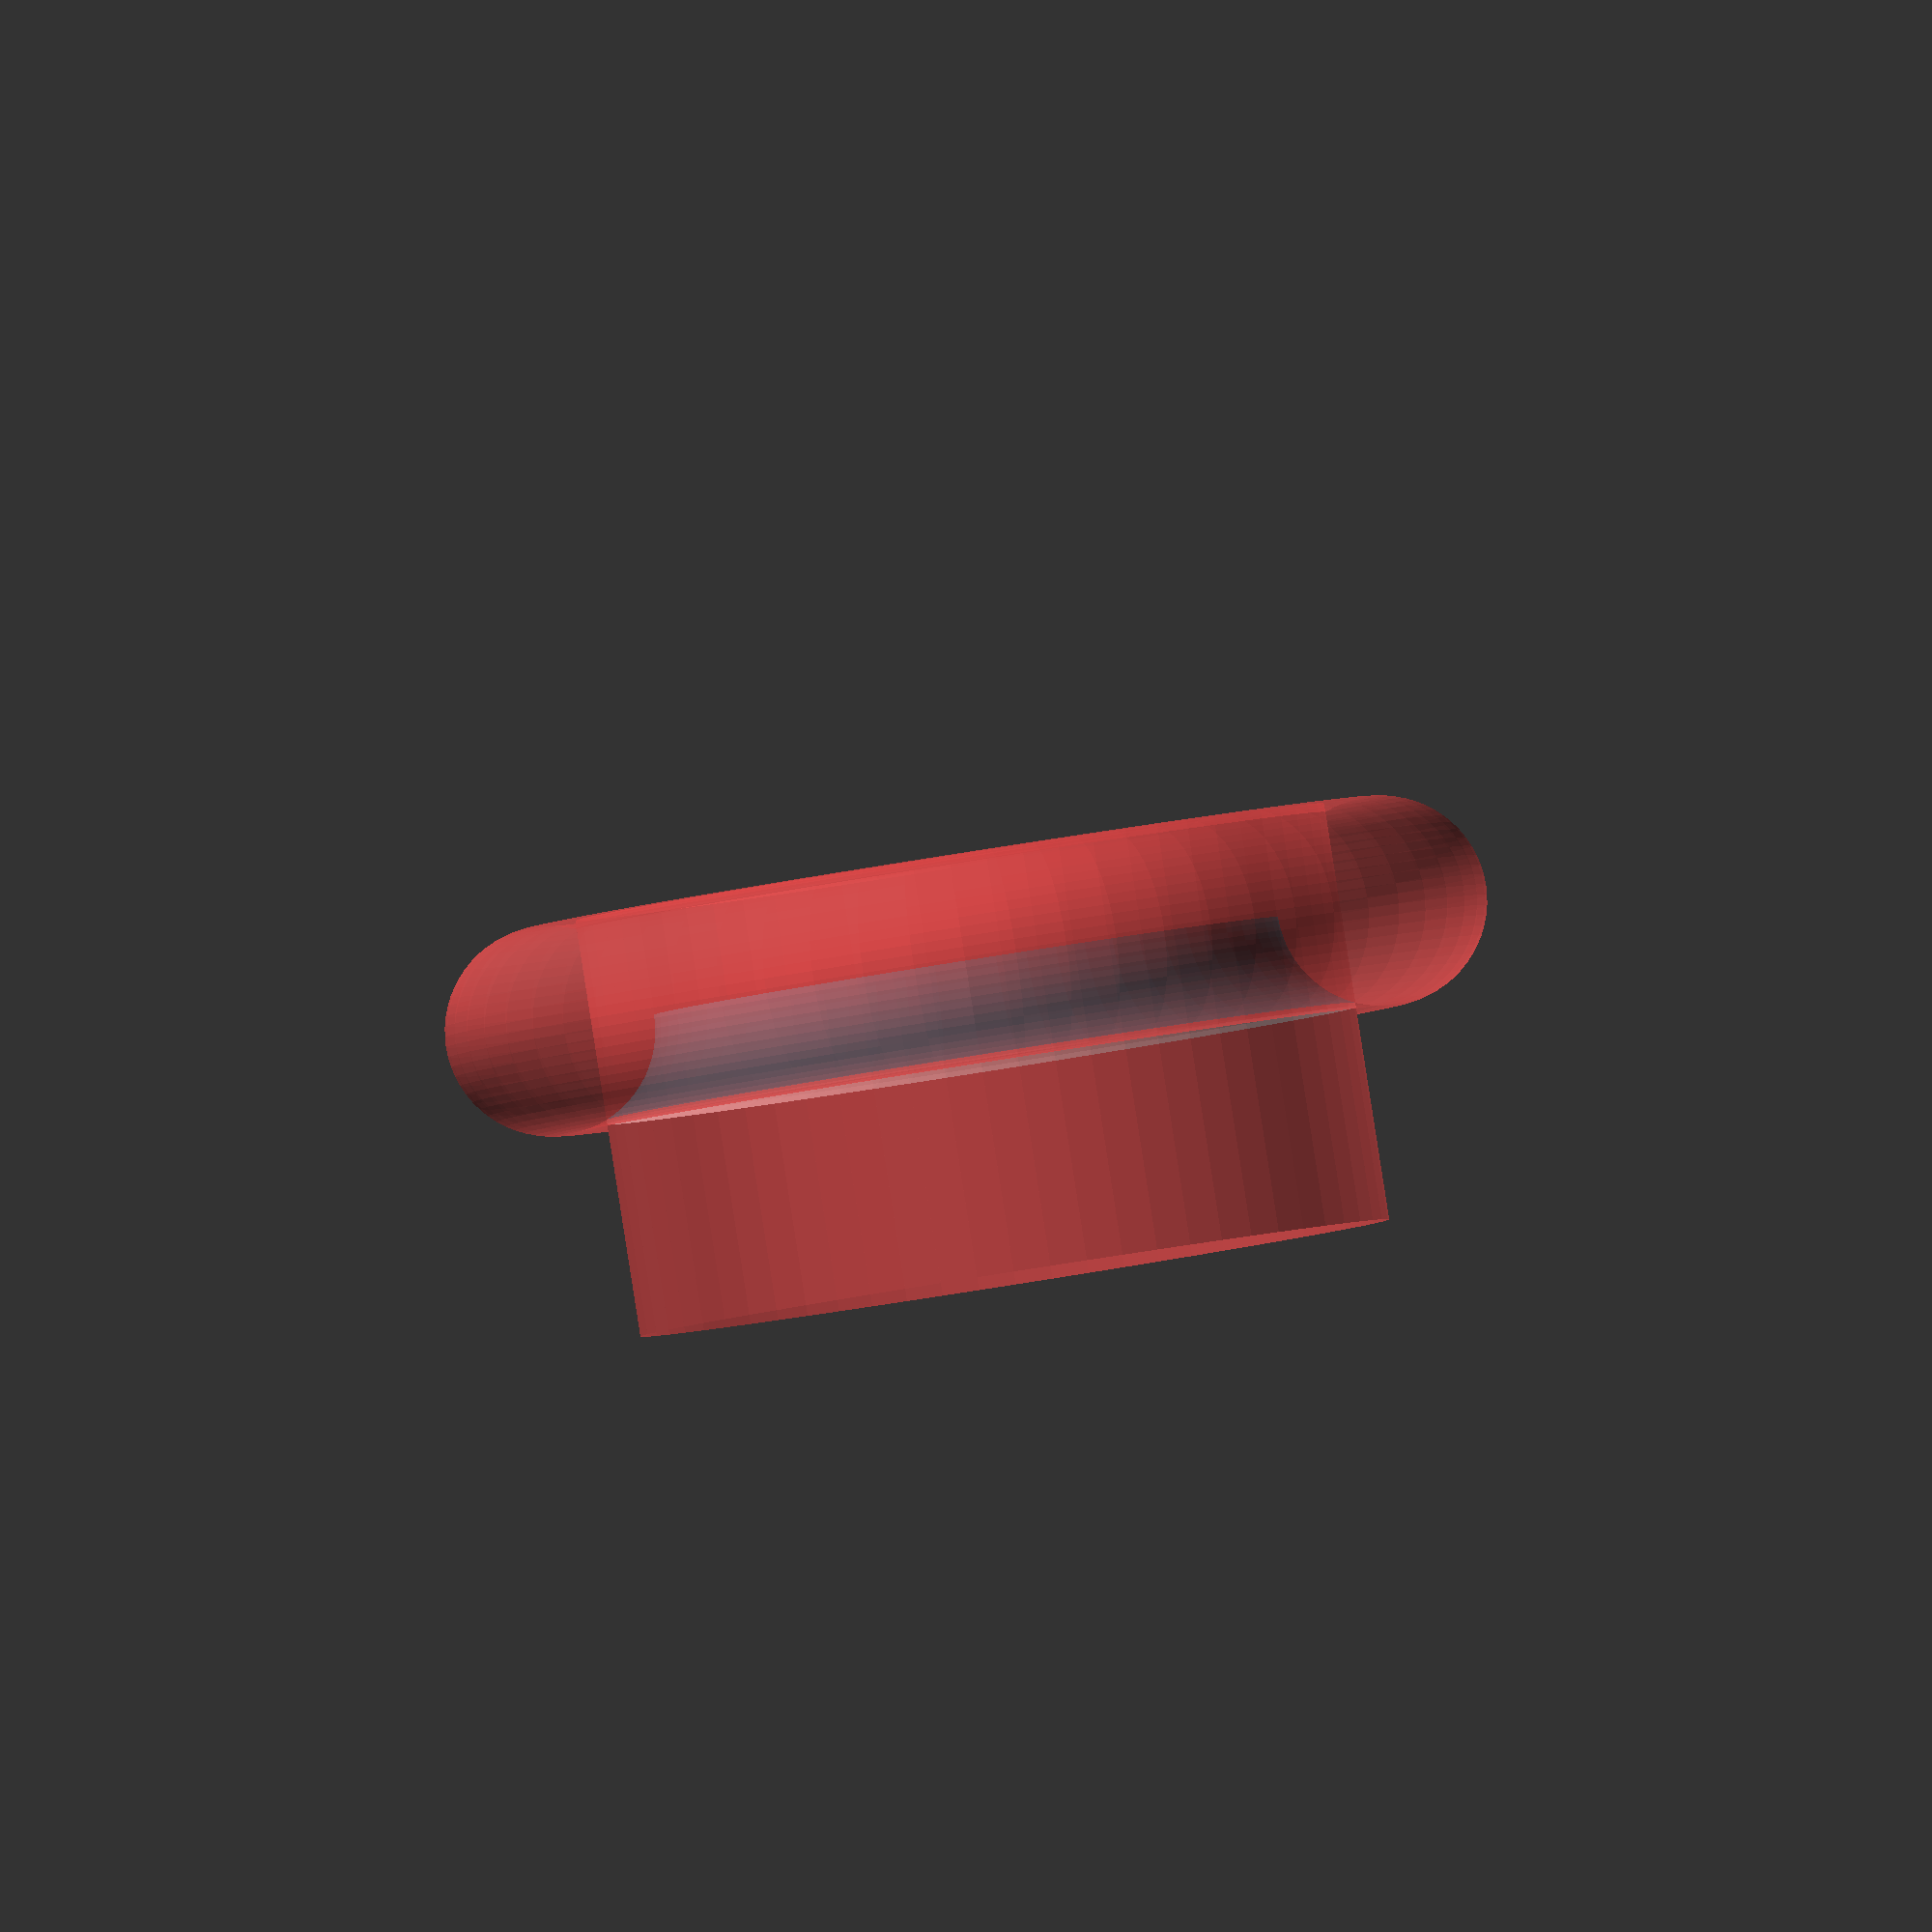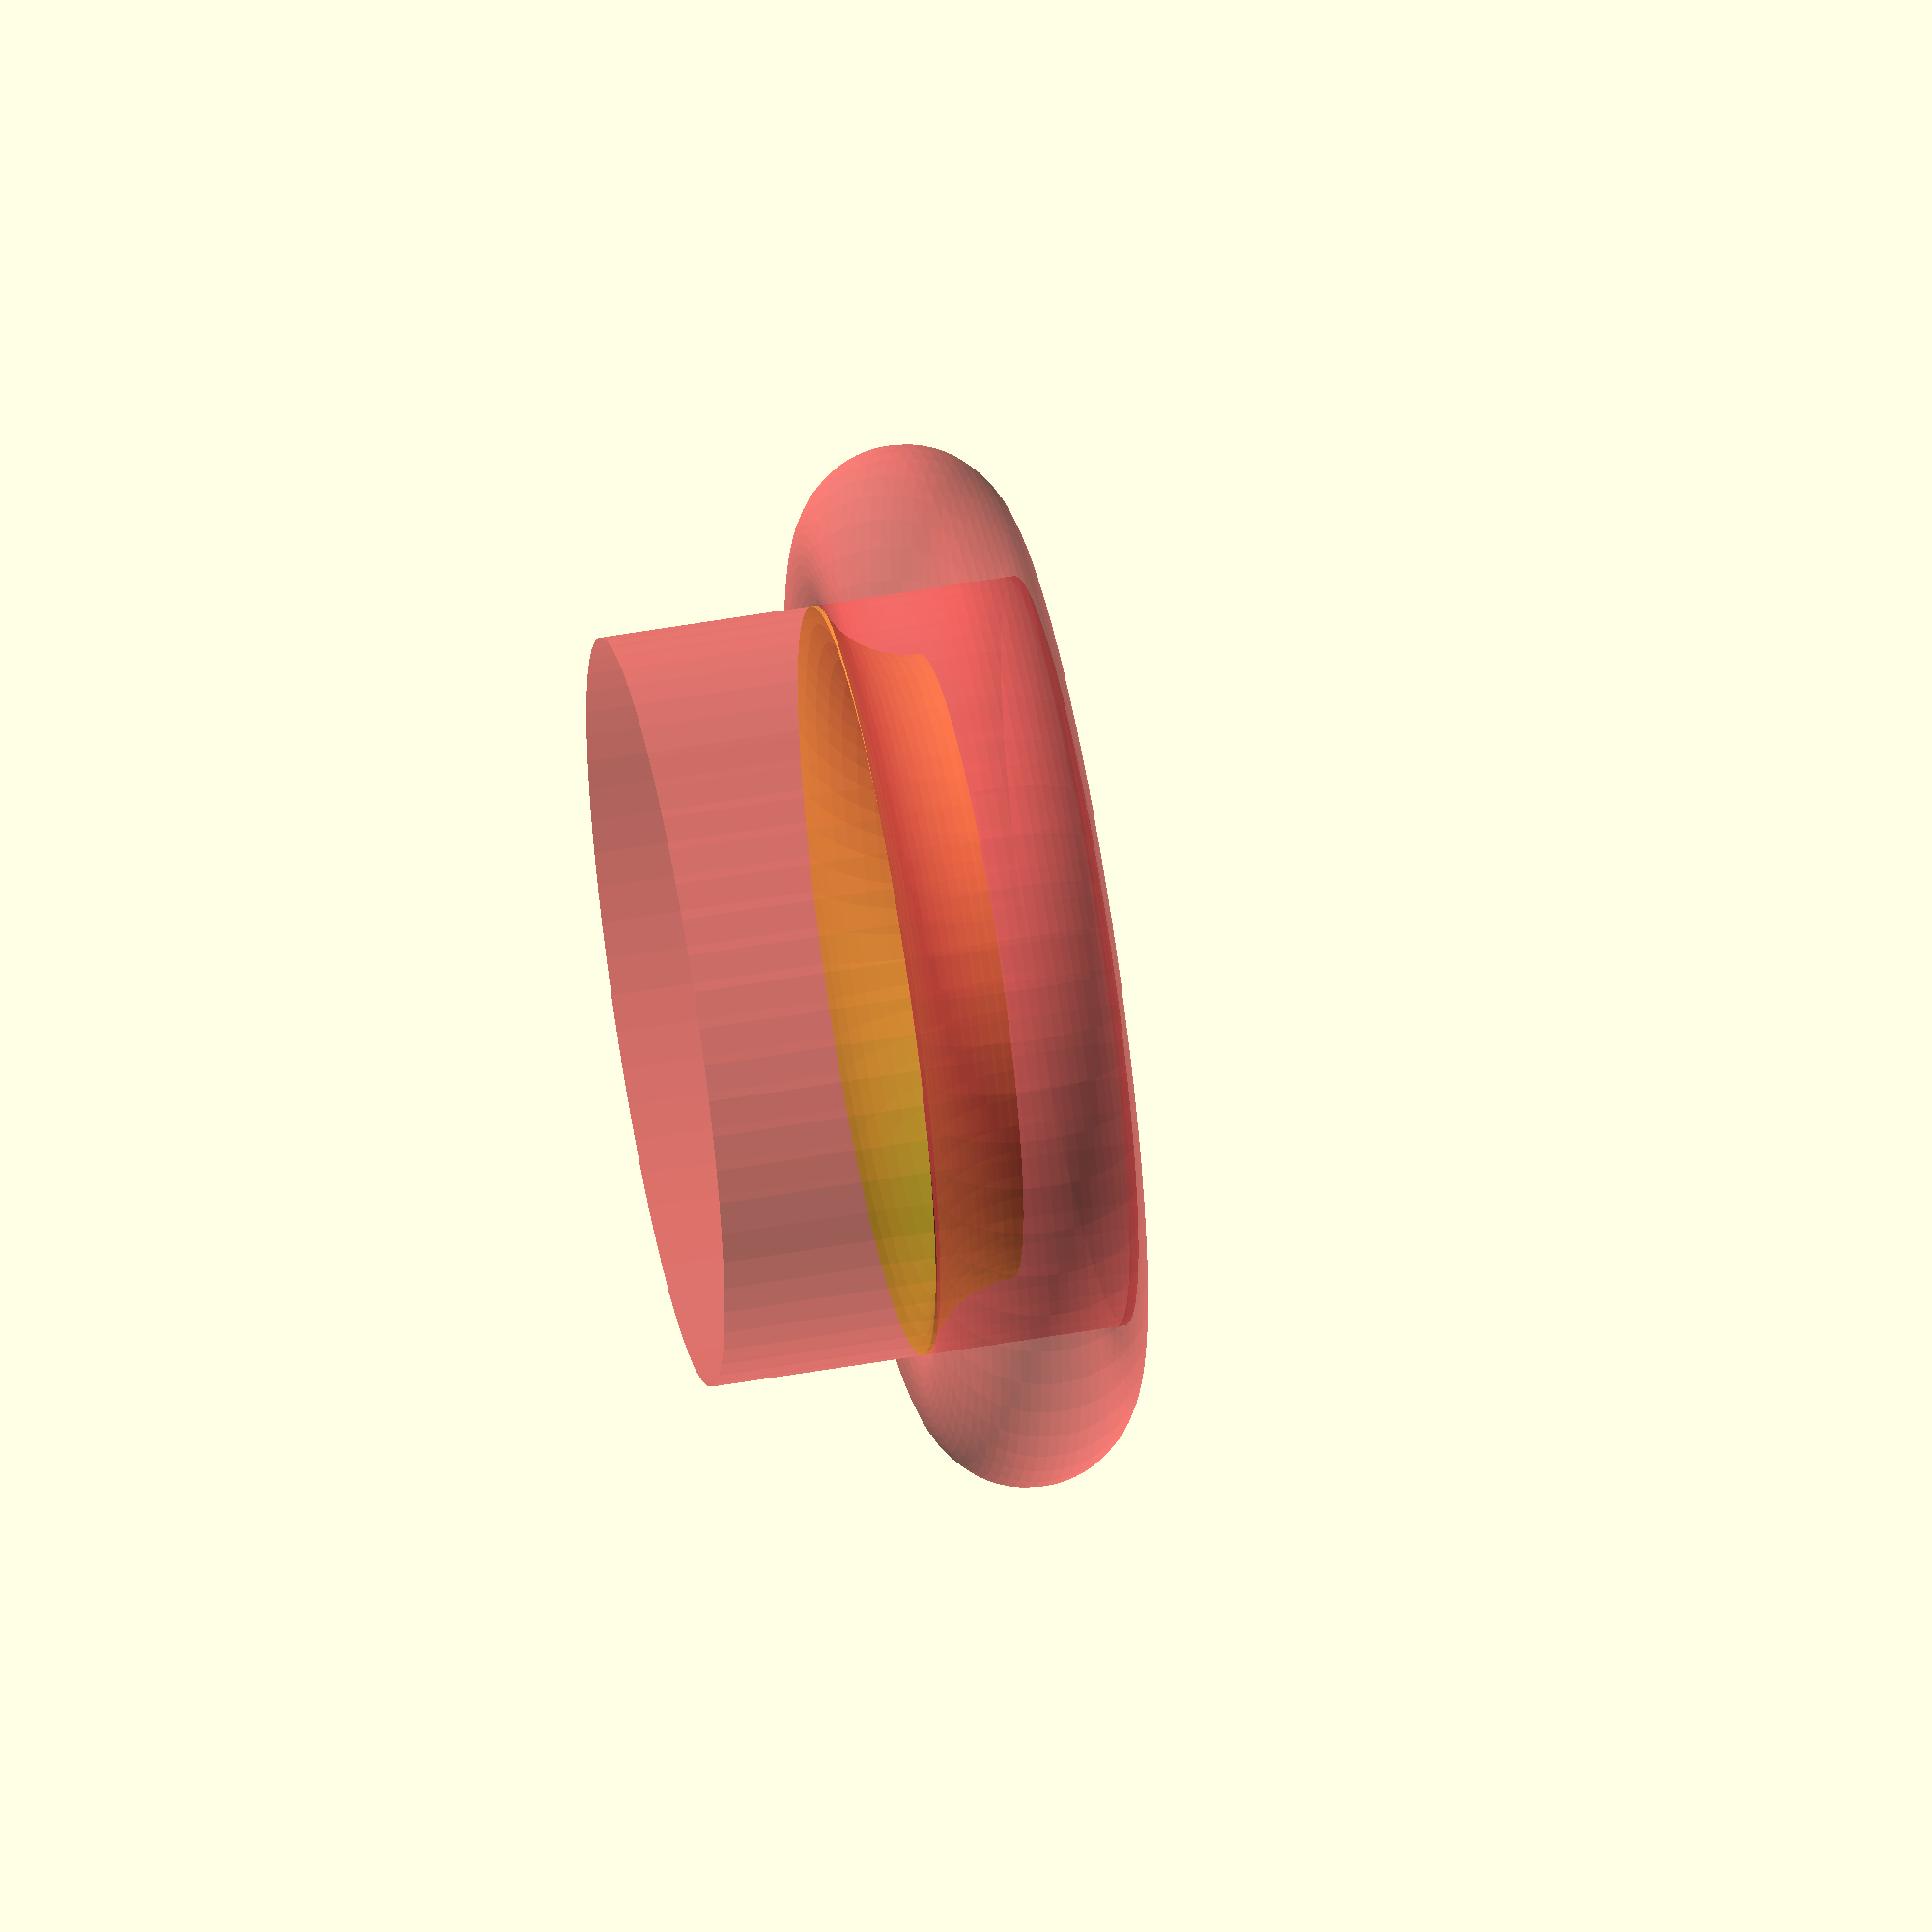
<openscad>
$fn = 64;
d = 18;

difference() {
    intersection() {
        difference() {
            rotate_extrude(convexity = 10)
                translate([2*d, 0, 0])
                    circle(d);
            translate([0, 0, -d])
                cube(size=[4*d, 4*d, 2*d], center=true);
        }

        #translate([0, 0, d])cylinder(h=2*d, r=2*d*.9, center=true);
    }
        cylinder(h=d, r=2*d, center=true);
        #translate([0, 0, d/2])
            rotate_extrude(convexity=10)
                translate([2*d, 0, 0])
                    circle(d/2);
}

</openscad>
<views>
elev=91.0 azim=213.6 roll=188.9 proj=o view=solid
elev=126.6 azim=281.5 roll=100.5 proj=o view=wireframe
</views>
